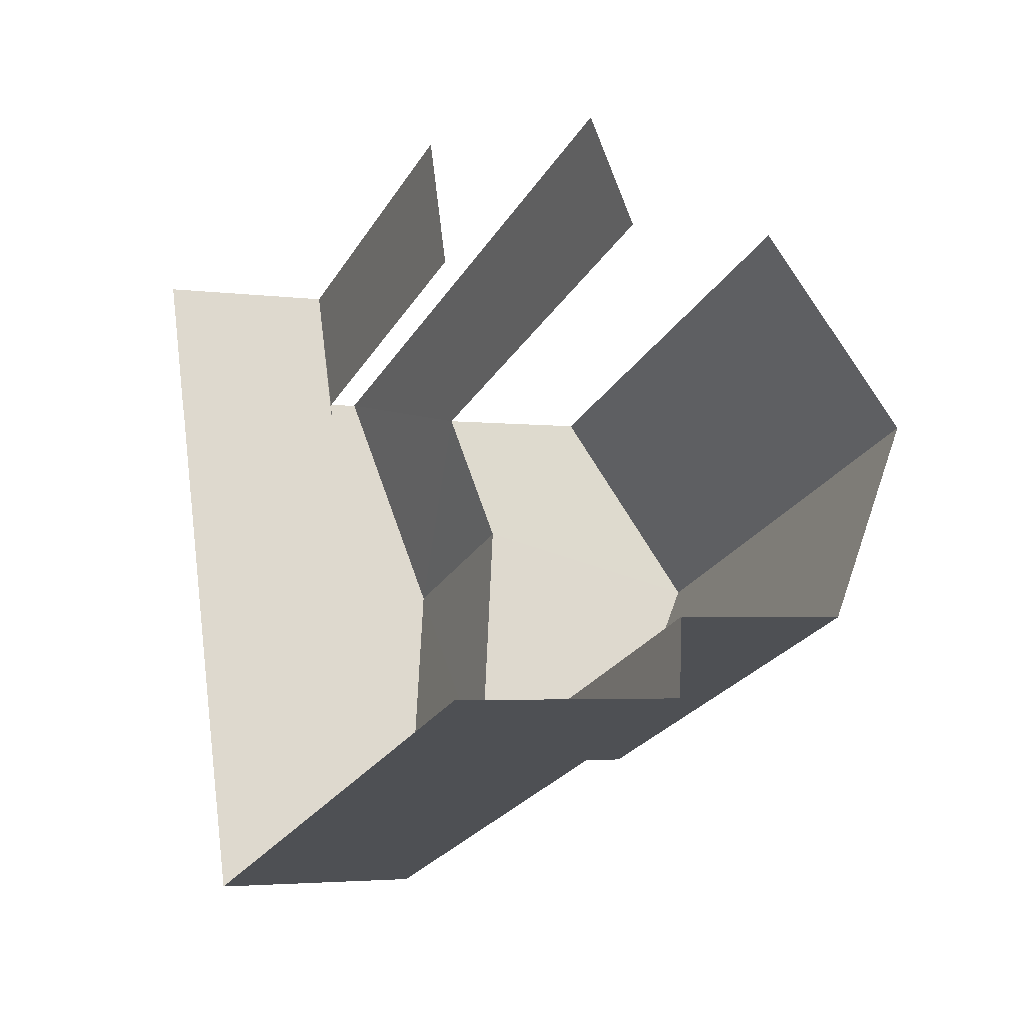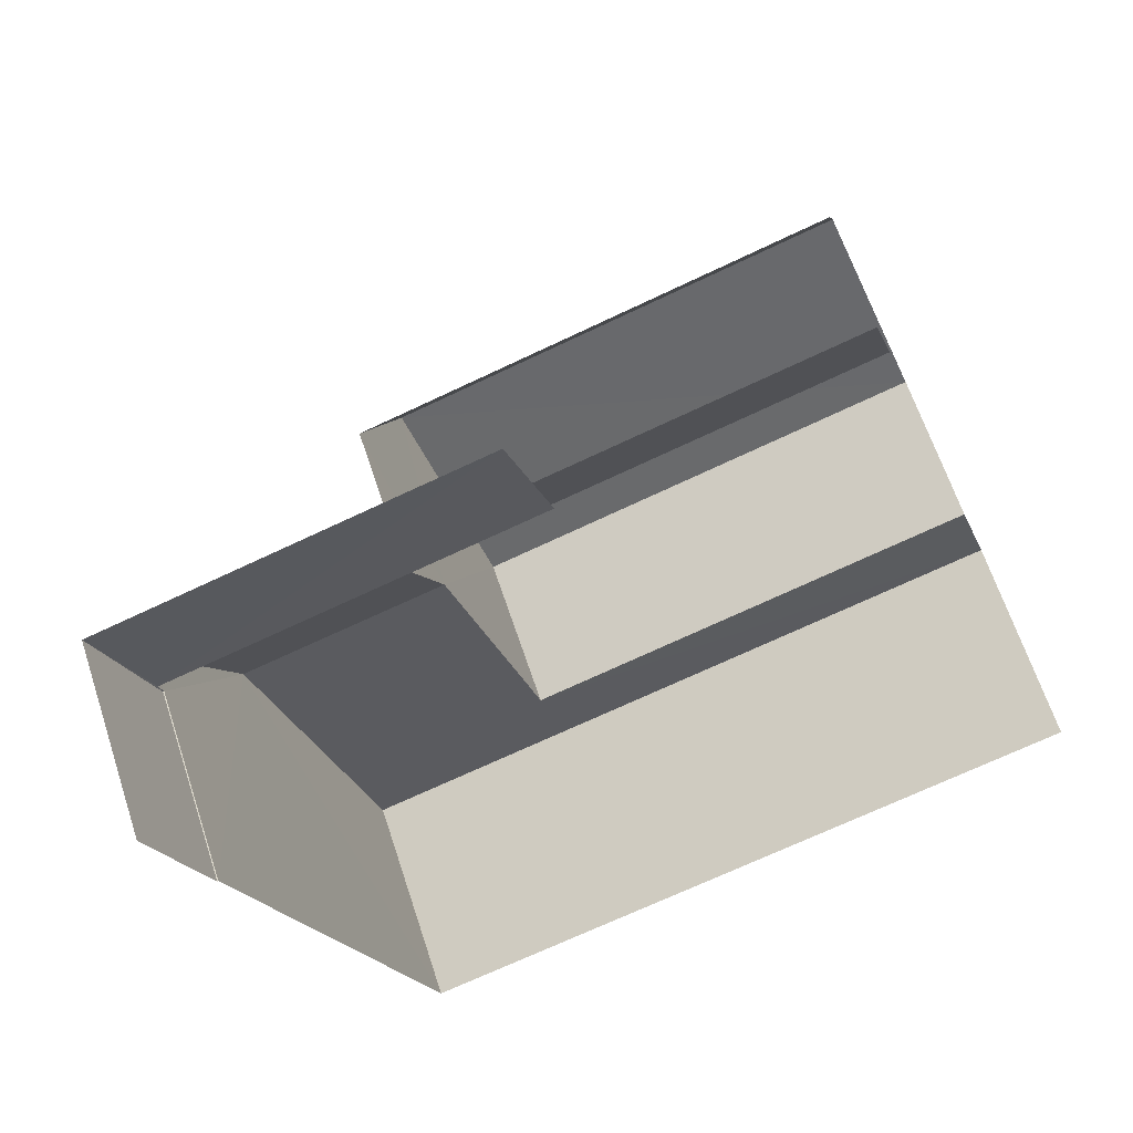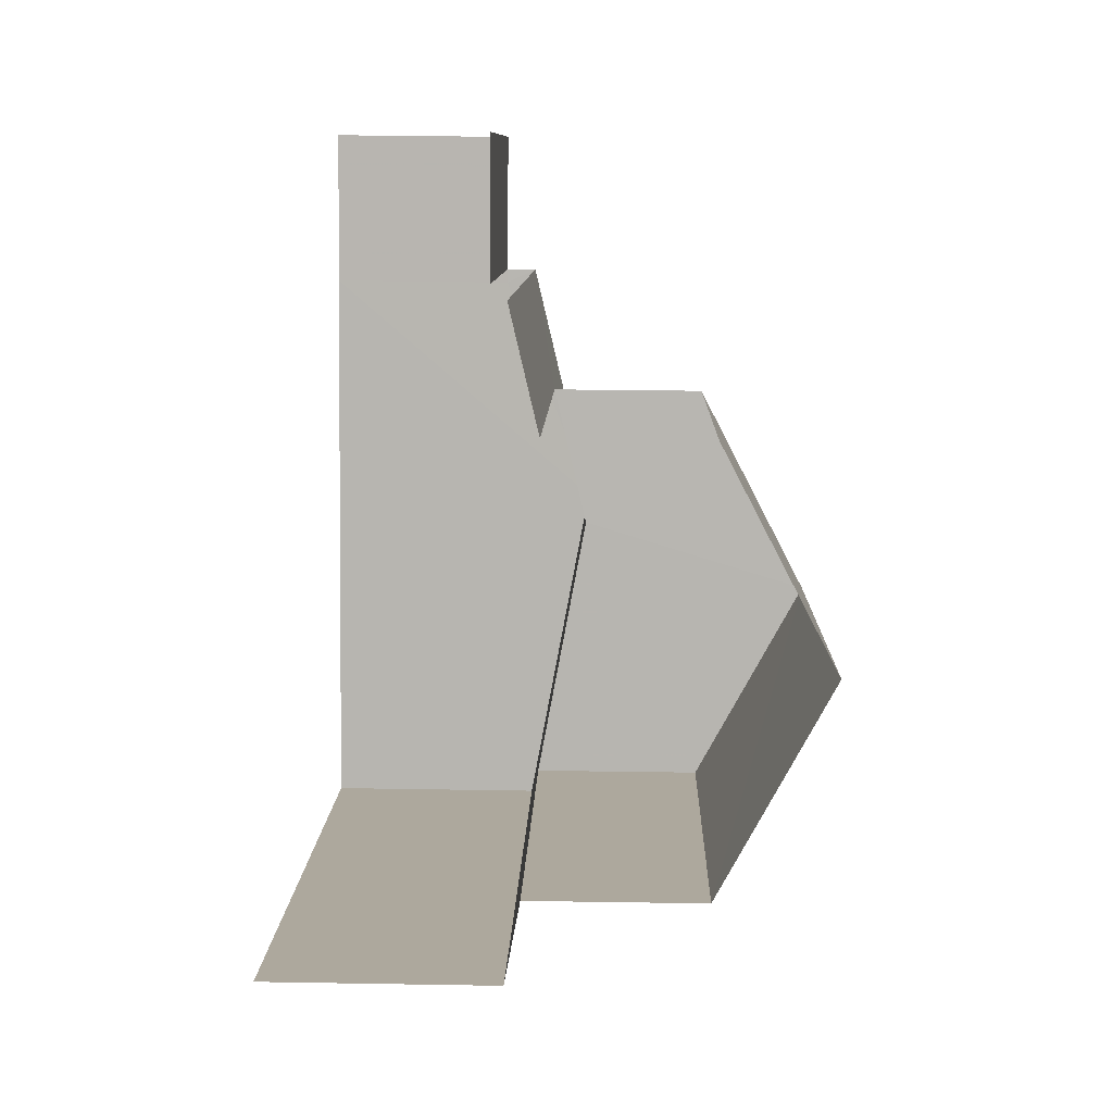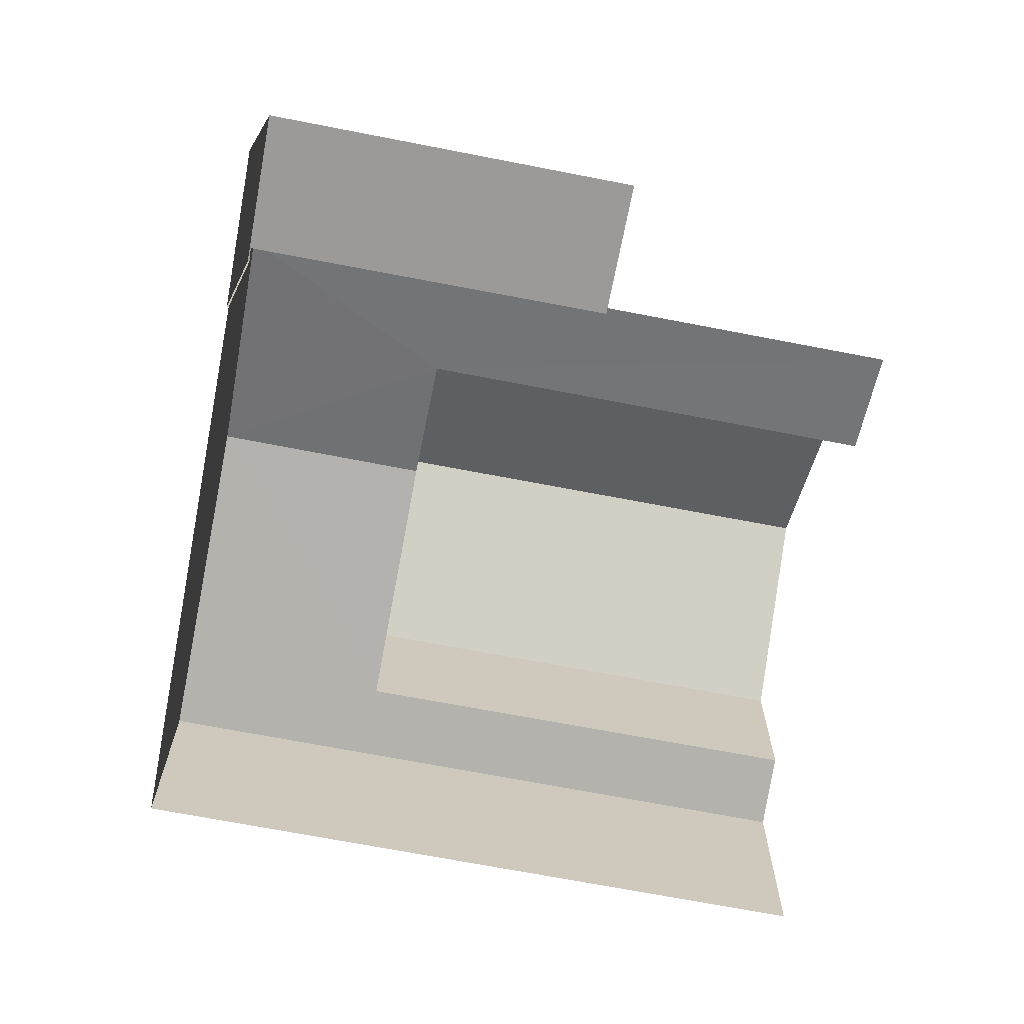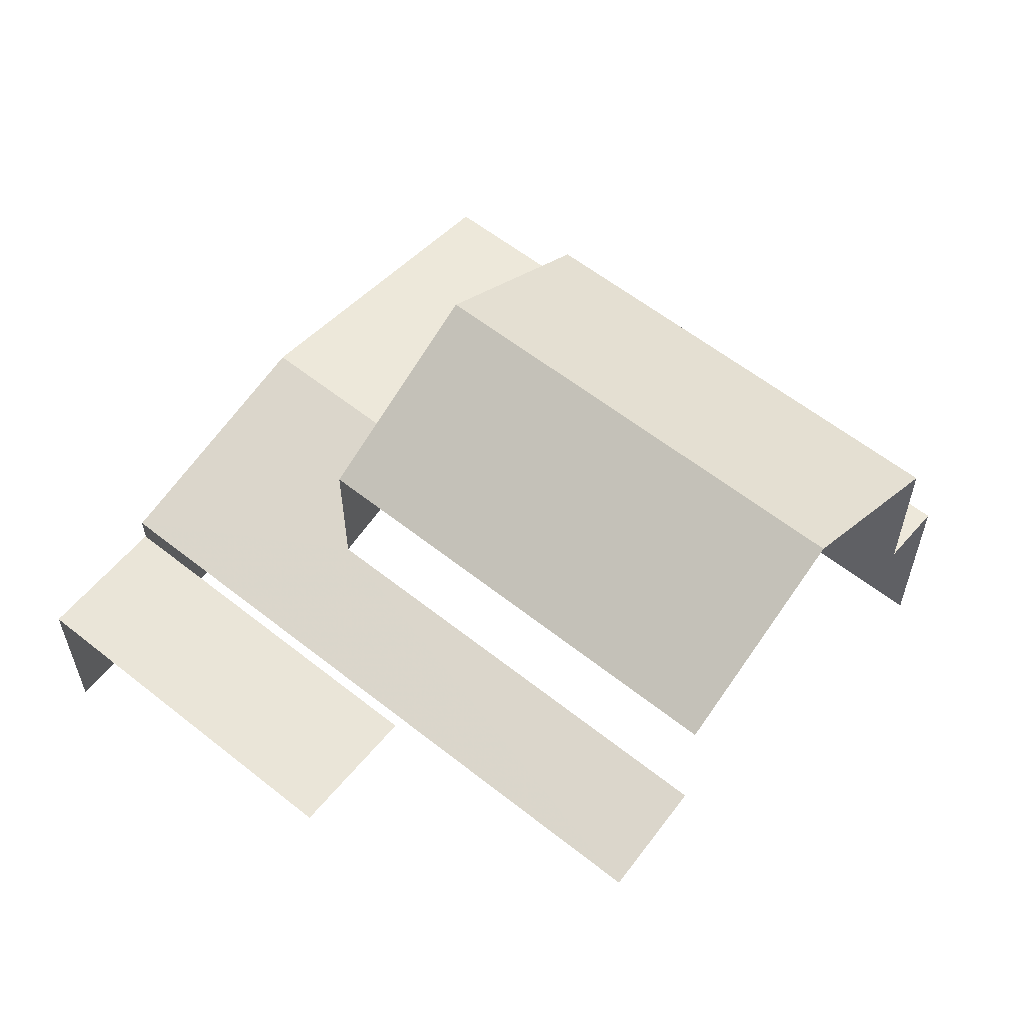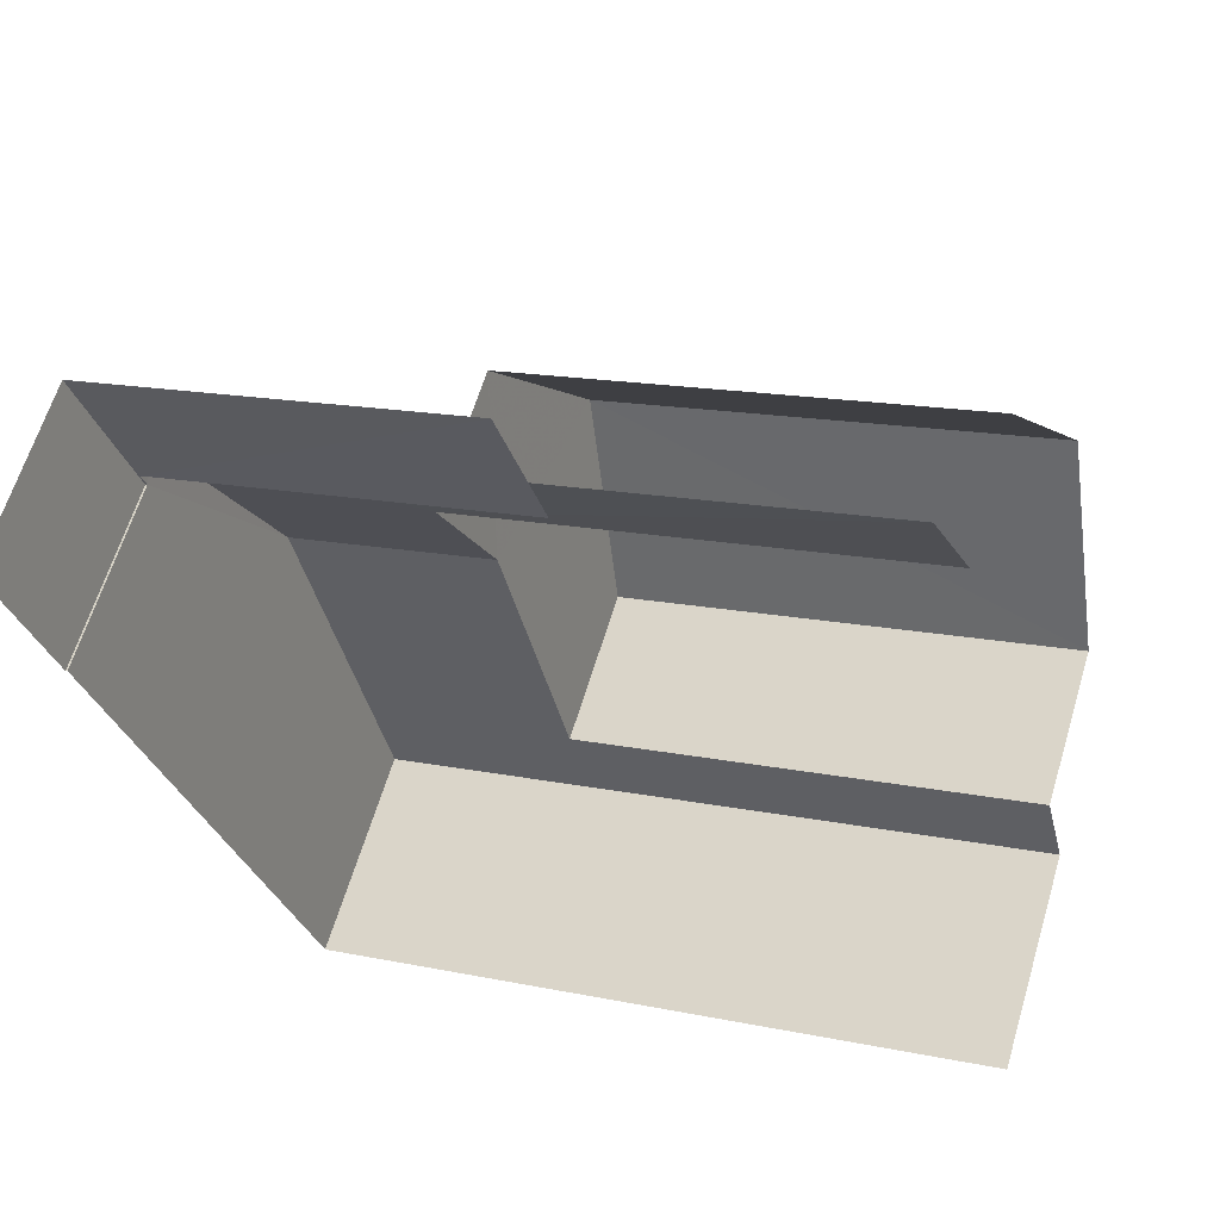
<metadata>
{"format":"obj","ext":"obj","renderer":"f3d","projection":"perspective","resolution":1024,"background":"white","views":[{"elev":-3.5,"azim":-113.7,"up":"+Y"},{"elev":64.9,"azim":161.6,"up":"+Y"},{"elev":26.4,"azim":-88.5,"up":"+Y"},{"elev":-69.4,"azim":151.2,"up":"+Z"},{"elev":58.7,"azim":-158.6,"up":"+Z"},{"elev":63.5,"azim":-163.4,"up":"+Y"}]}
</metadata>
<code>
v -2.247e+05 -1.276e+05 14.5
v -2.247e+05 -1.276e+05 14.5
v -2.247e+05 -1.276e+05 14.5
v -2.247e+05 -1.276e+05 14.5
v -2.247e+05 -1.276e+05 14.5
v -2.247e+05 -1.276e+05 14.5
v -2.247e+05 -1.276e+05 14.5
v -2.247e+05 -1.276e+05 14.5
v -2.247e+05 -1.276e+05 18.05
v -2.247e+05 -1.276e+05 17.83
v -2.247e+05 -1.276e+05 18.05
v -2.247e+05 -1.276e+05 17.83
v -2.247e+05 -1.276e+05 18.77
v -2.247e+05 -1.276e+05 18.77
v -2.247e+05 -1.276e+05 17.36
v -2.247e+05 -1.276e+05 17.36
v -2.247e+05 -1.276e+05 17.36
v -2.247e+05 -1.276e+05 17.36
v -2.247e+05 -1.276e+05 17.36
v -2.247e+05 -1.276e+05 17.36
v -2.247e+05 -1.276e+05 20.56
v -2.247e+05 -1.276e+05 20.56
v -2.247e+05 -1.276e+05 22.2
v -2.247e+05 -1.276e+05 22.2
v -2.247e+05 -1.276e+05 17.83
v -2.247e+05 -1.276e+05 18.26
v -2.247e+05 -1.276e+05 17.83
v -2.247e+05 -1.276e+05 18.26
v -2.247e+05 -1.276e+05 20.56
v -2.247e+05 -1.276e+05 20.56
f 1 2 3
f 4 3 5
f 5 2 6
f 5 6 7
f 8 5 7
f 3 2 5
f 26 30 29
f 26 28 30
f 28 8 7
f 7 10 9
f 28 25 8
f 21 24 9
f 24 30 28
f 9 28 7
f 9 24 28
f 19 15 4
f 5 19 4
f 15 3 4
f 15 17 3
f 5 8 19
f 8 25 19
f 19 27 16
f 19 25 27
f 9 10 11
f 10 12 11
f 11 13 14
f 11 12 13
f 15 16 17
f 17 16 18
f 15 19 16
f 18 16 20
f 21 22 23
f 24 21 23
f 25 26 27
f 27 26 13
f 25 28 26
f 13 26 14
f 29 30 24
f 23 29 24
f 10 7 6
f 12 10 6
f 6 2 13
f 12 6 13
f 20 16 27
f 2 20 13
f 20 27 13
f 2 1 18
f 20 2 18
f 17 1 3
f 17 18 1
f 11 22 21
f 9 11 21
f 22 11 14
f 22 14 23
f 14 29 23
f 14 26 29

</code>
